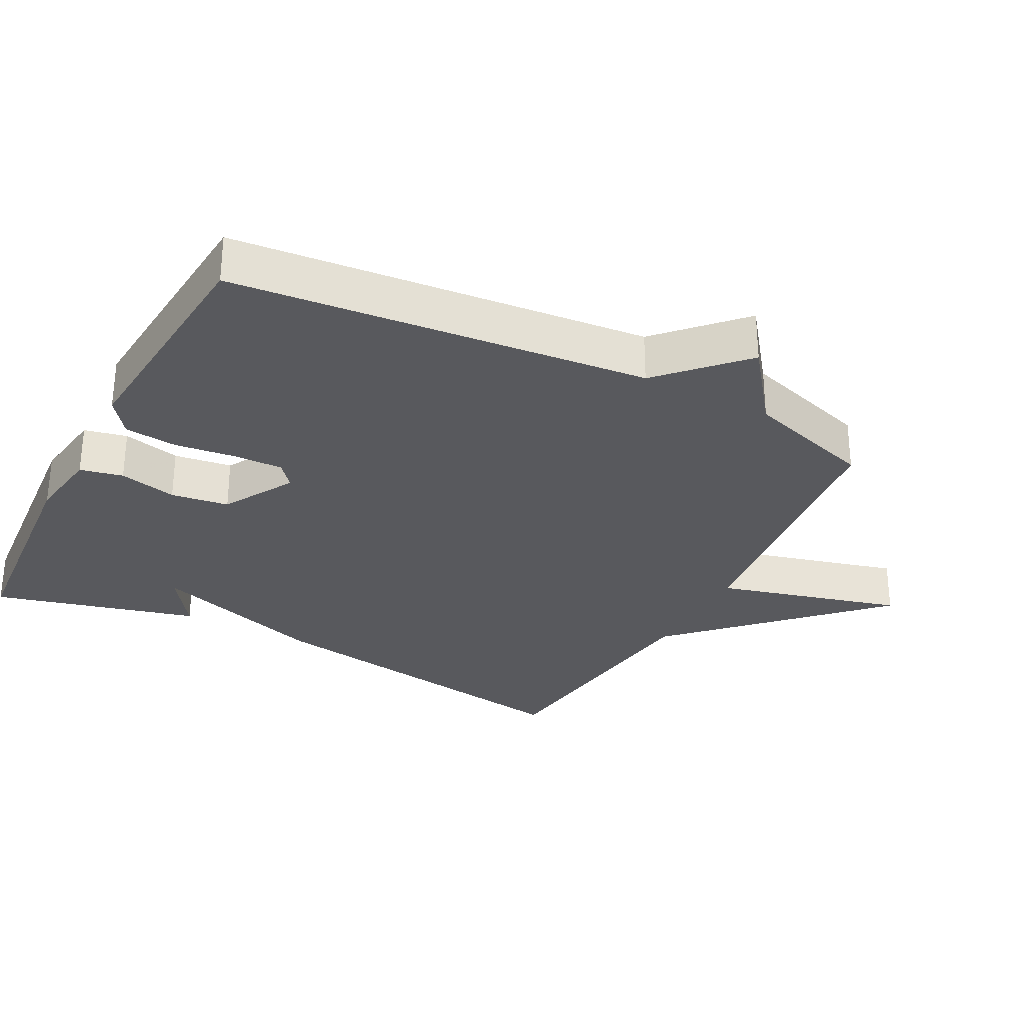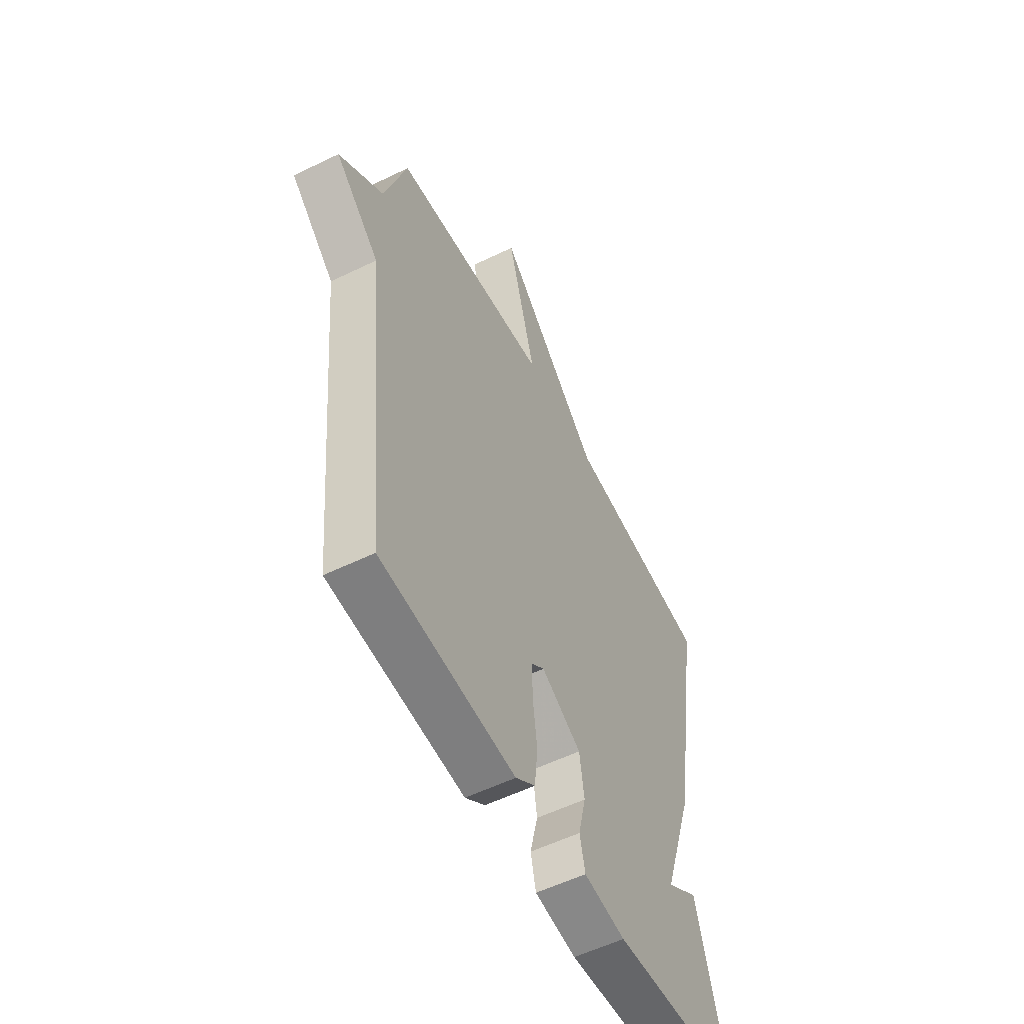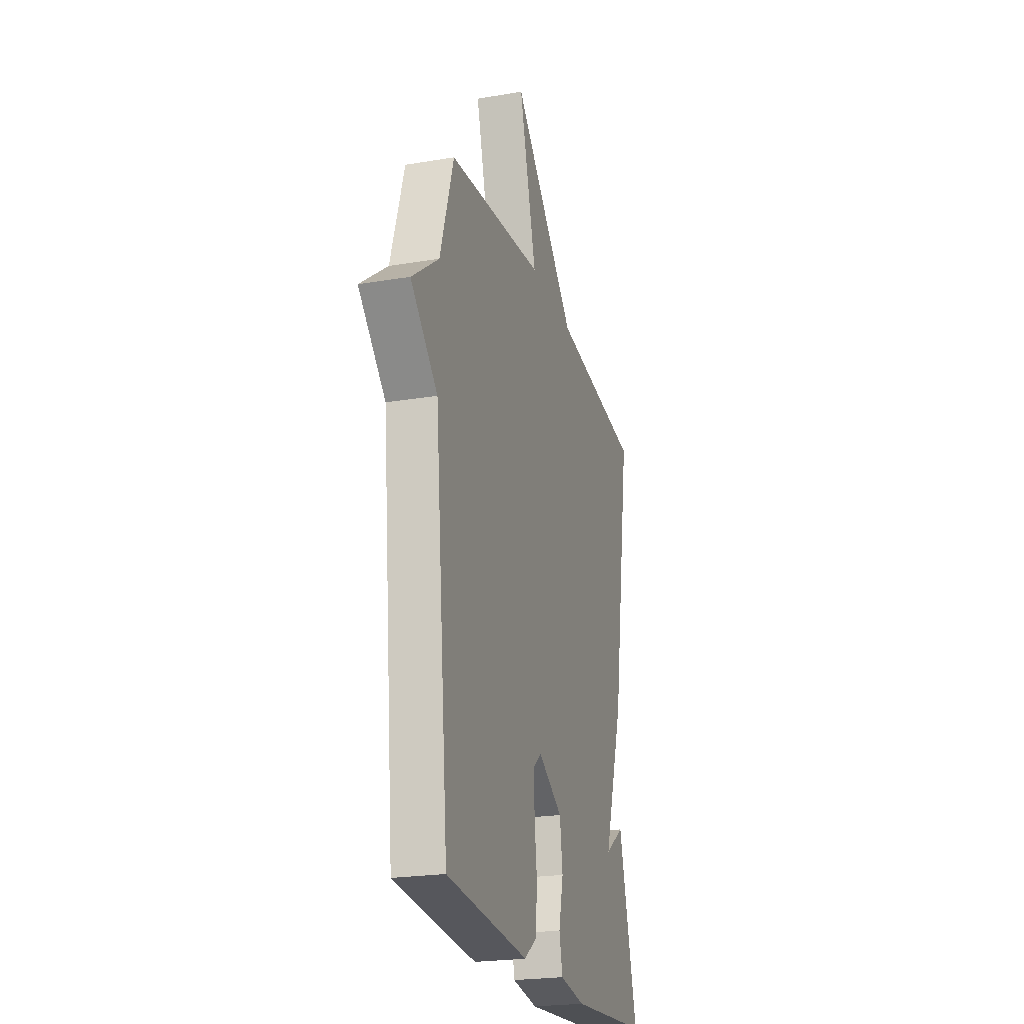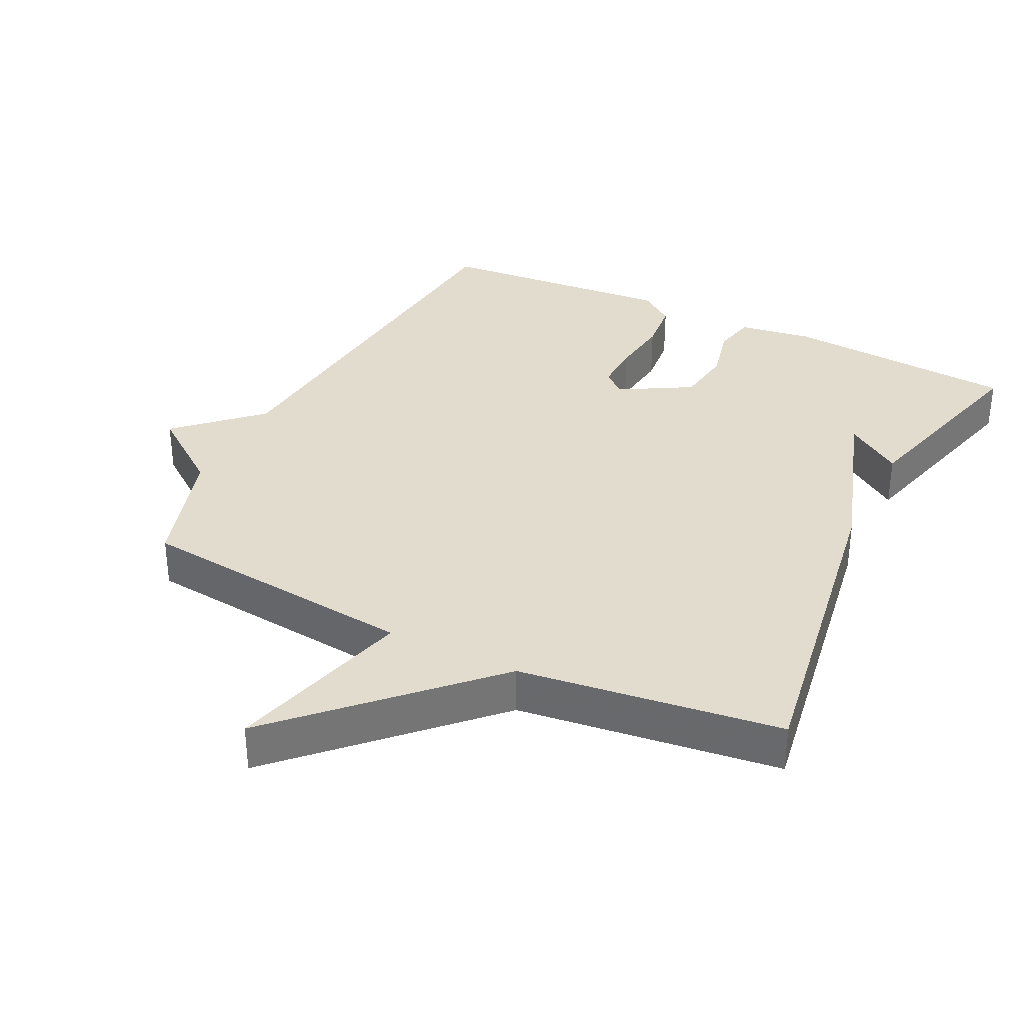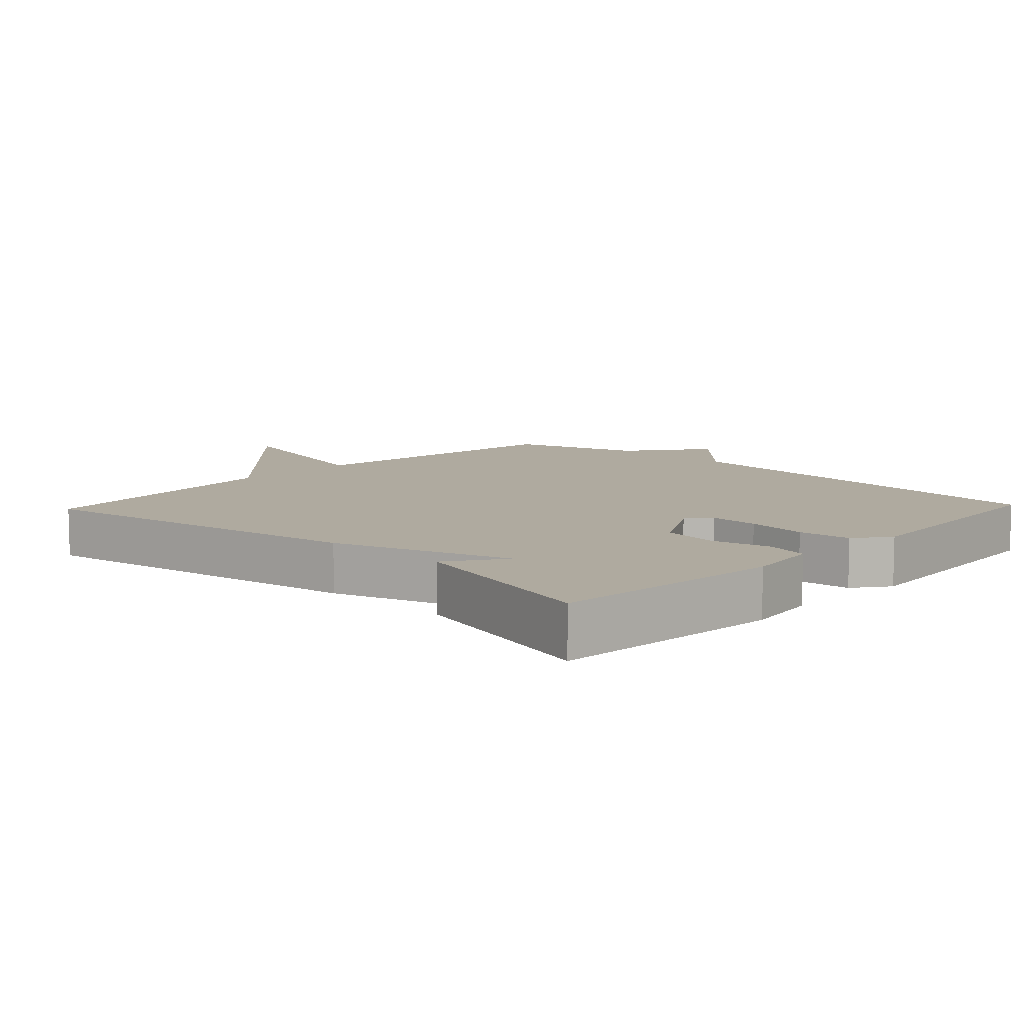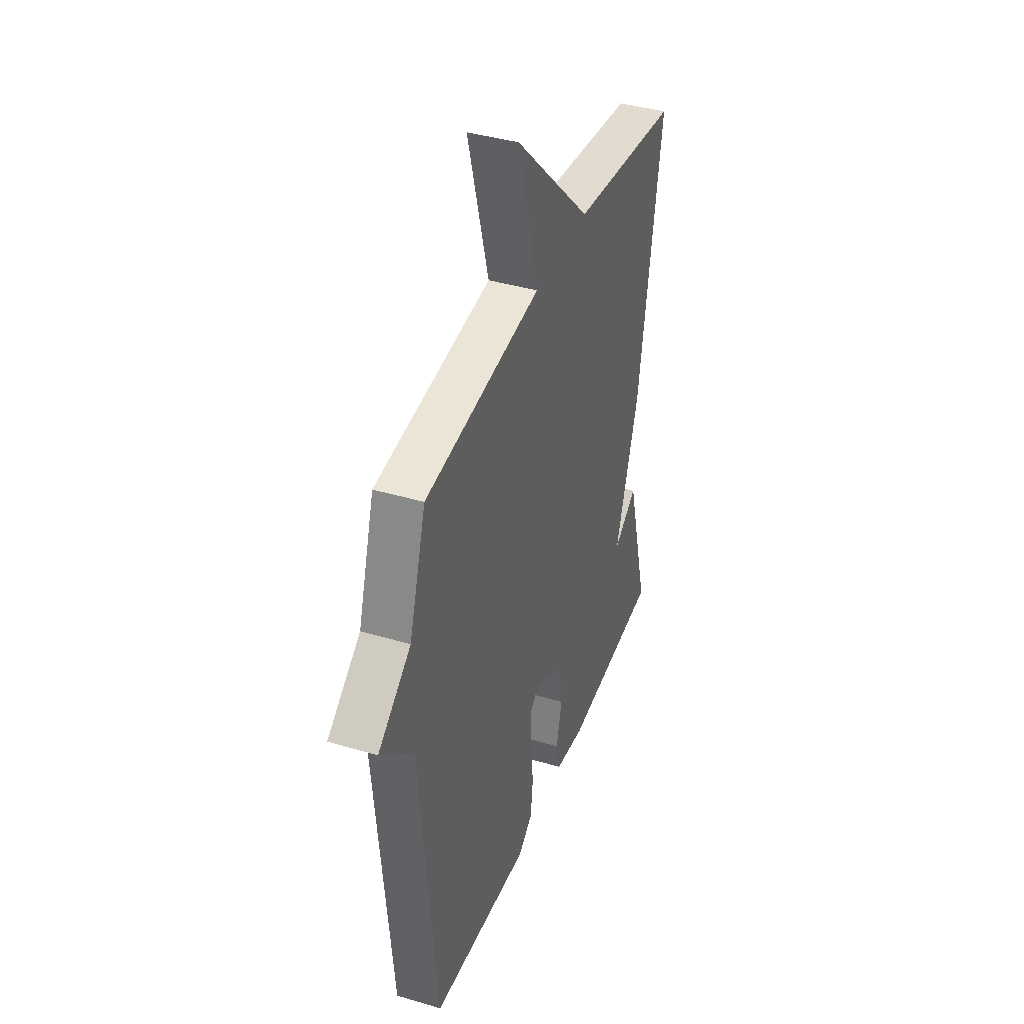
<metadata>
{"format":"obj","ext":"obj","renderer":"f3d","projection":"perspective","resolution":1024,"background":"white","views":[{"elev":-30.0,"azim":-117.7,"up":"+Y"},{"elev":-55.8,"azim":-62.9,"up":"+Z"},{"elev":-23.2,"azim":-74.1,"up":"+Z"},{"elev":34.0,"azim":26.1,"up":"+Y"},{"elev":9.4,"azim":133.4,"up":"+Y"},{"elev":40.2,"azim":-69.9,"up":"+Z"}]}
</metadata>
<code>
v 0.5 0.07 -0.5
v 0.156 0.07 -0.528
v 0.047 0.07 -0.512
v 0.033 0.07 -0.449
v 0.053 0.07 -0.364
v 0.041 0.07 -0.279
v -0.064 0.07 -0.219
v -0.099 0.07 -0.248
v -0.097 0.07 -0.321
v -0.086 0.07 -0.41
v -0.094 0.07 -0.488
v -0.146 0.07 -0.527
v -0.5 0.07 -0.5
v -0.559 0.07 0.11
v -0.676 0.07 0.221
v -0.559 0.07 0.31
v -0.5 0.07 0.5
v -0.085 0.07 0.547
v -0.159 0.07 0.821
v 0.115 0.07 0.547
v 0.5 0.07 0.5
v 0.42 0.07 0.001
v 0.336 0.07 -0.257
v 0.42 0.07 -0.199
v 0.5 0 -0.5
v 0.156 0 -0.528
v 0.047 0 -0.512
v 0.033 0 -0.449
v 0.053 0 -0.364
v 0.041 0 -0.279
v -0.064 0 -0.219
v -0.099 0 -0.248
v -0.097 0 -0.321
v -0.086 0 -0.41
v -0.094 0 -0.488
v -0.146 0 -0.527
v -0.5 0 -0.5
v -0.559 0 0.11
v -0.676 0 0.221
v -0.559 0 0.31
v -0.5 0 0.5
v -0.085 0 0.547
v -0.159 0 0.821
v 0.115 0 0.547
v 0.5 0 0.5
v 0.42 0 0.001
v 0.336 0 -0.257
v 0.42 0 -0.199
f 1 2 3
f 24 1 3
f 23 24 3
f 22 23 3
f 21 22 3
f 20 21 3
f 18 19 20
f 16 17 18 20
f 14 15 16 20
f 12 13 14
f 11 12 14
f 10 11 14
f 9 10 14
f 8 9 14
f 7 8 14 20
f 6 7 20
f 5 6 20
f 3 4 5
f 3 5 20
f 27 26 25
f 27 25 48
f 27 48 47
f 27 47 46
f 27 46 45
f 27 45 44
f 44 43 42
f 44 42 41 40
f 44 40 39 38
f 38 37 36
f 38 36 35
f 38 35 34
f 38 34 33
f 38 33 32
f 44 38 32 31
f 44 31 30
f 44 30 29
f 29 28 27
f 44 29 27
f 1 25 26 2
f 2 26 27 3
f 3 27 28 4
f 4 28 29 5
f 5 29 30 6
f 6 30 31 7
f 7 31 32 8
f 8 32 33 9
f 9 33 34 10
f 10 34 35 11
f 11 35 36 12
f 12 36 37 13
f 13 37 38 14
f 14 38 39 15
f 15 39 40 16
f 16 40 41 17
f 17 41 42 18
f 18 42 43 19
f 19 43 44 20
f 20 44 45 21
f 21 45 46 22
f 22 46 47 23
f 23 47 48 24
f 24 48 25 1

</code>
